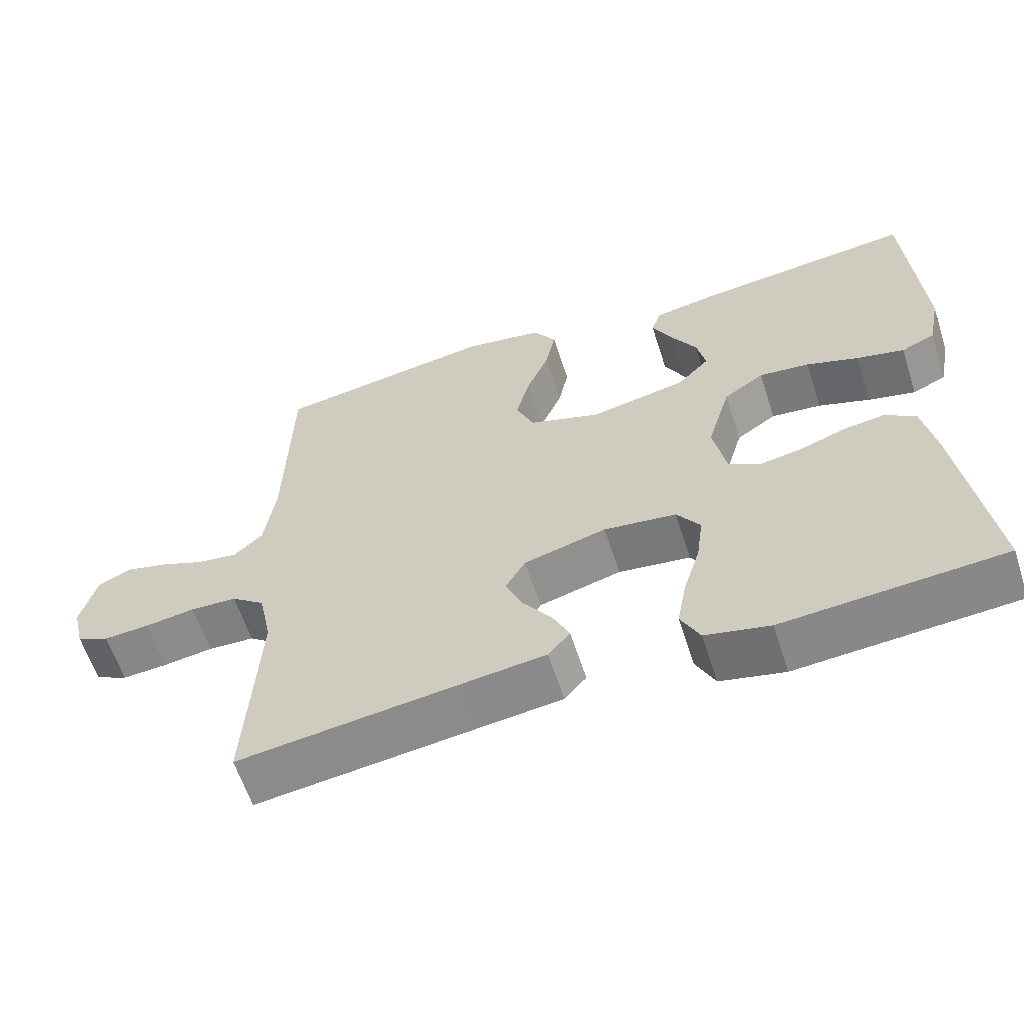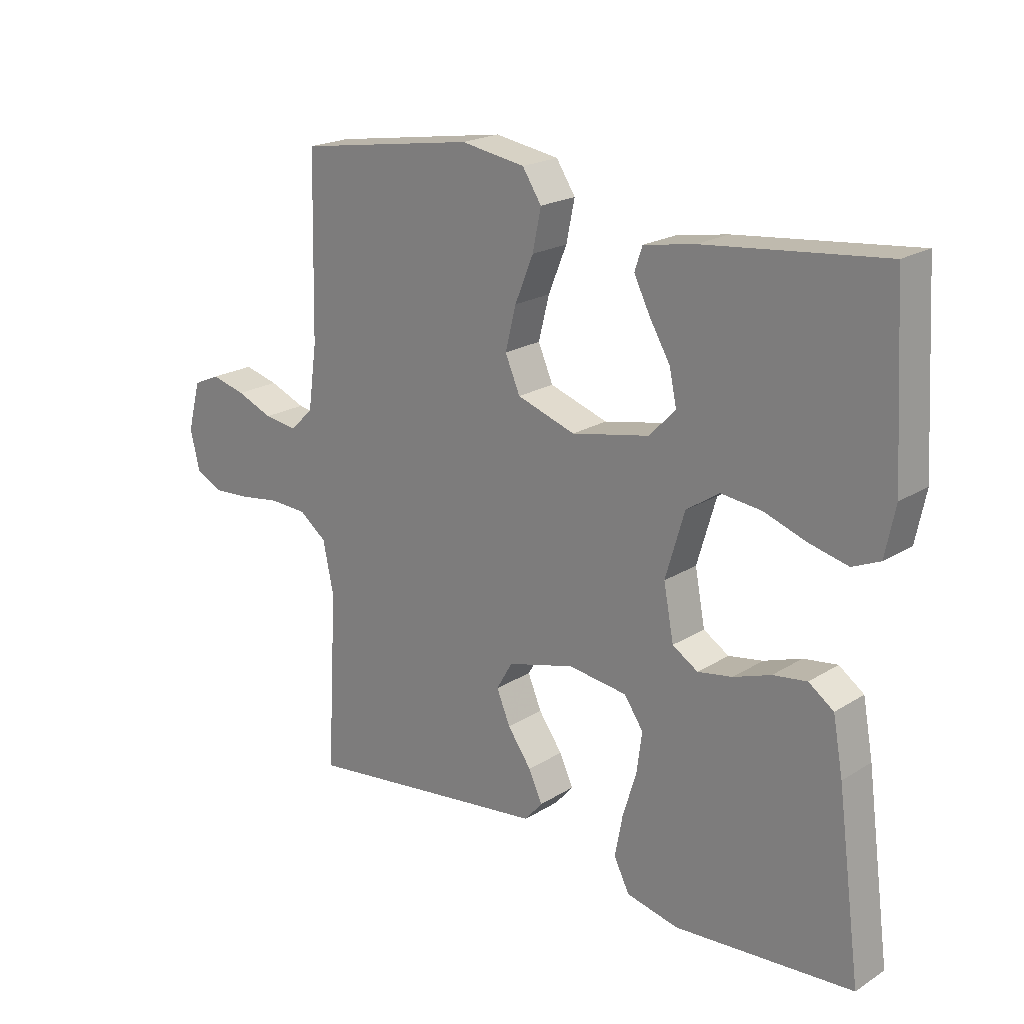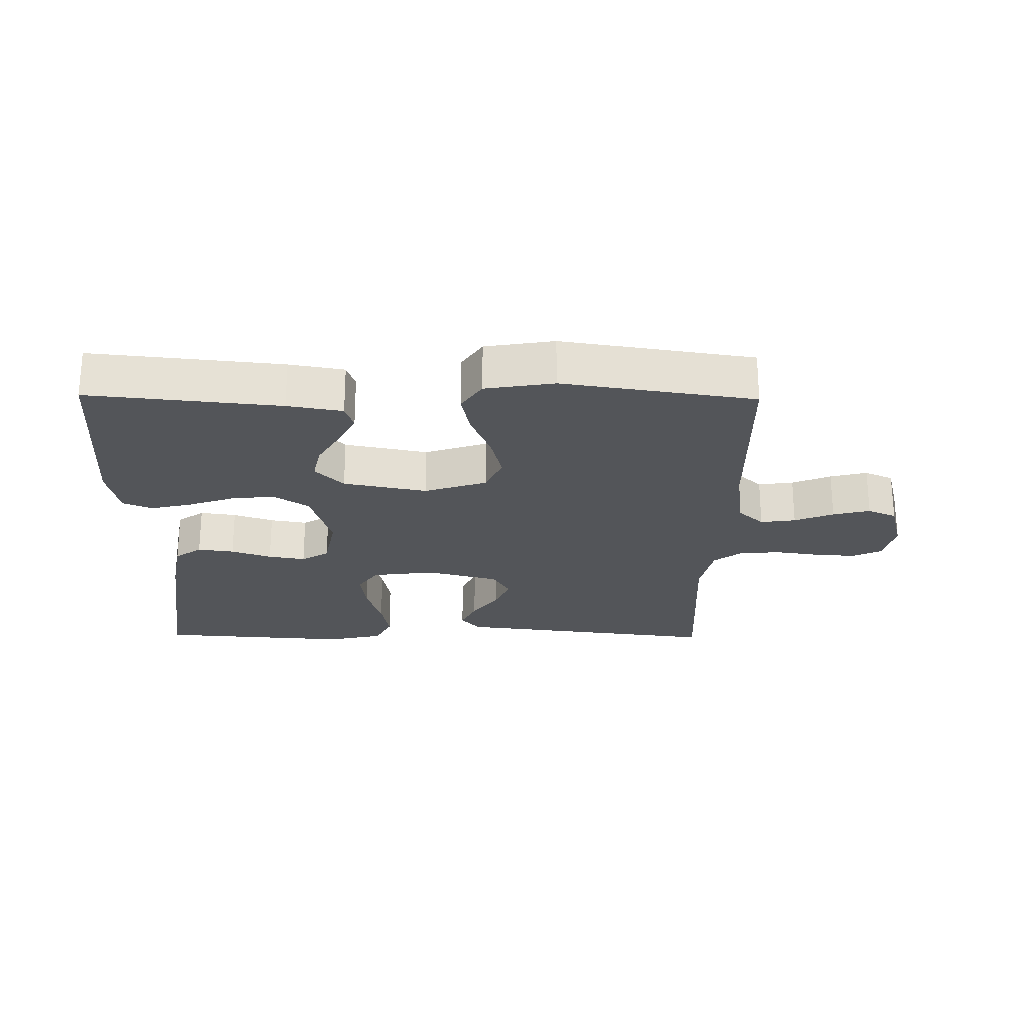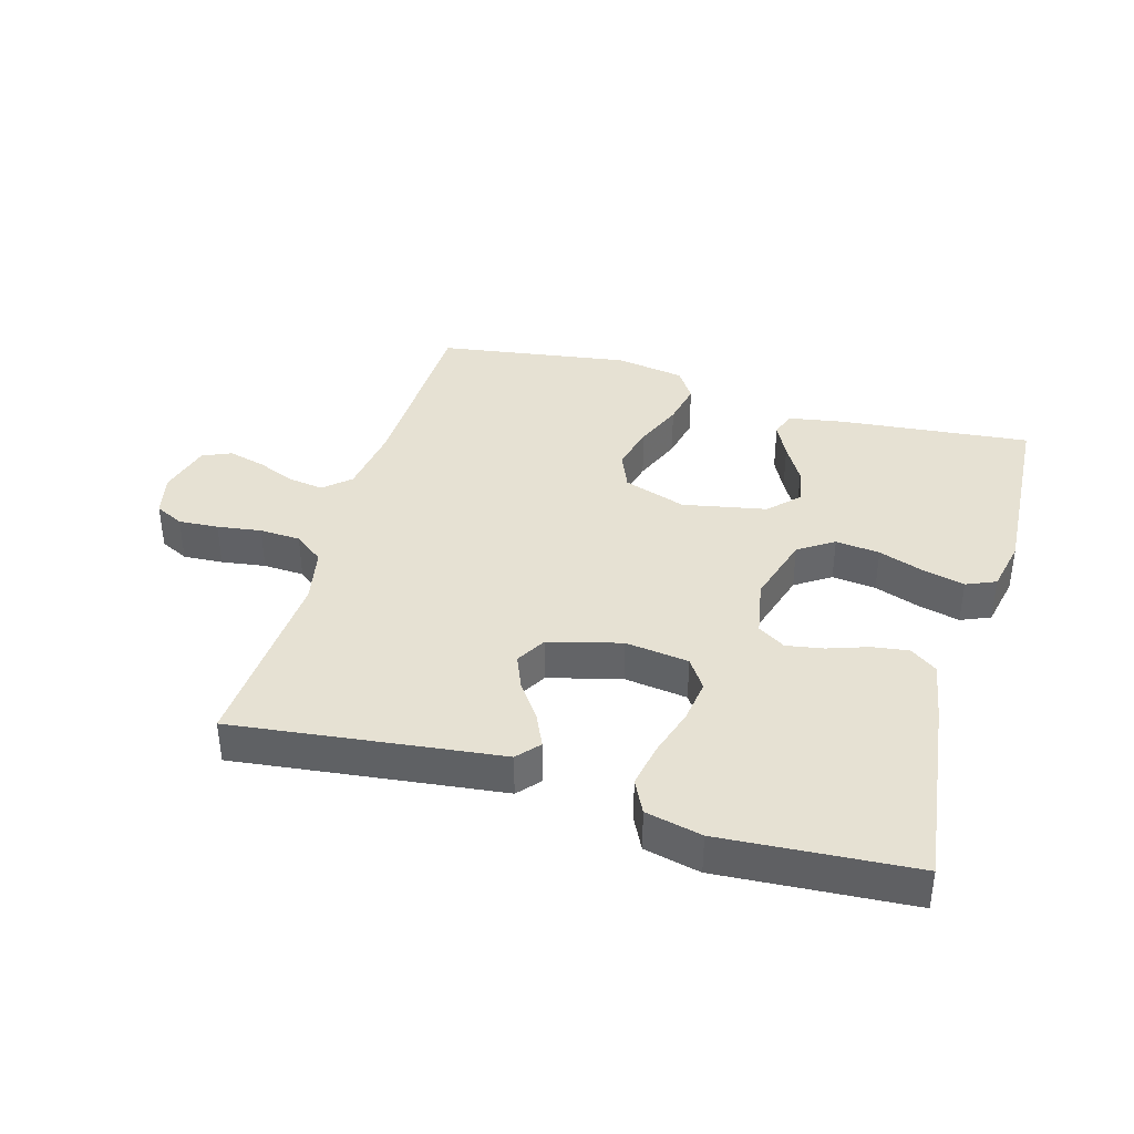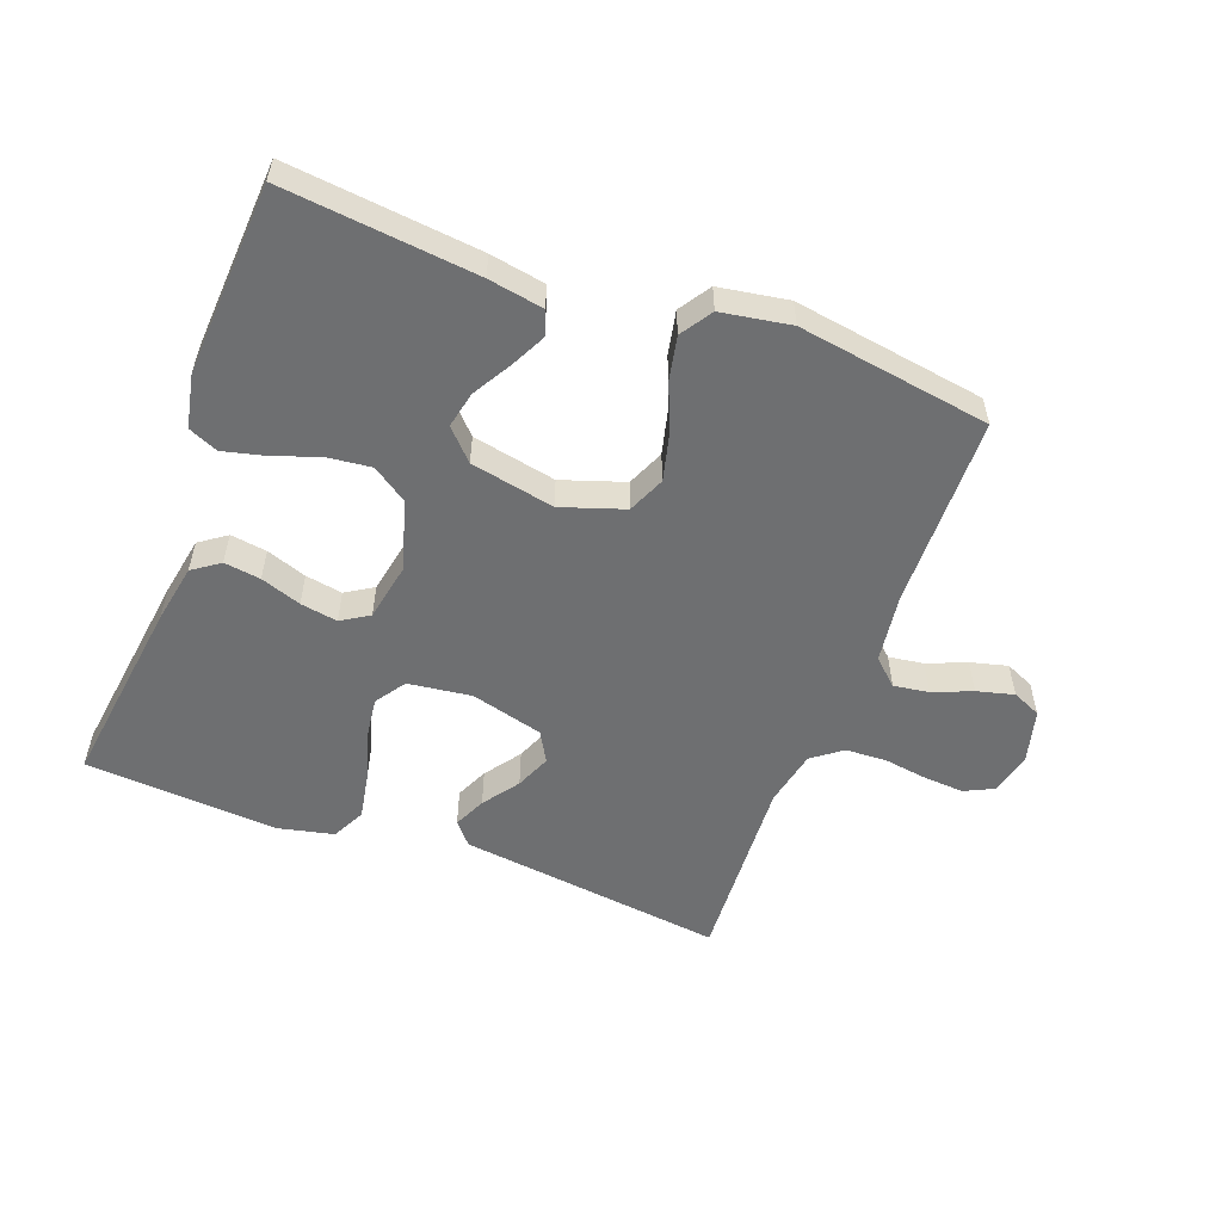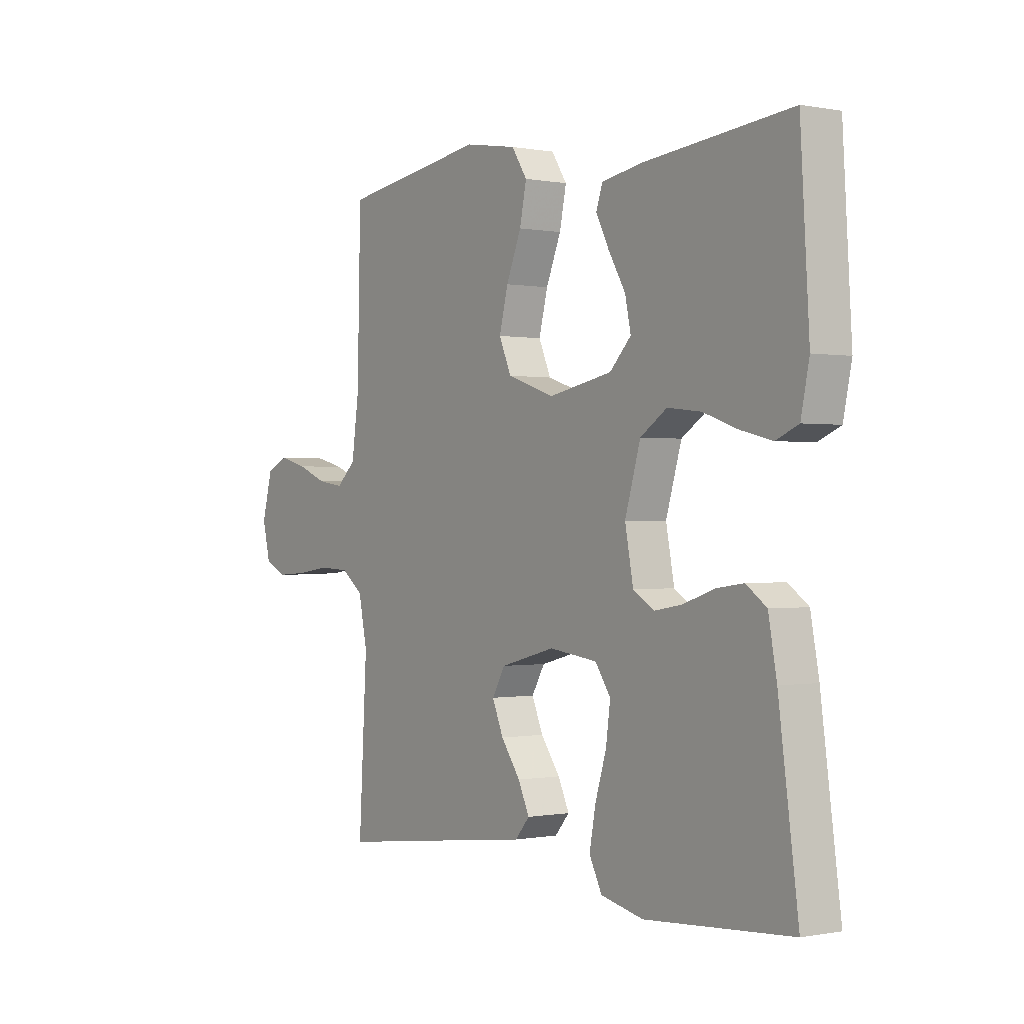
<metadata>
{"format":"obj","ext":"obj","renderer":"f3d","projection":"perspective","resolution":1024,"background":"white","views":[{"elev":-61.1,"azim":-162.1,"up":"+Z"},{"elev":20.5,"azim":-138.4,"up":"+Z"},{"elev":-24.2,"azim":-0.8,"up":"+Y"},{"elev":38.6,"azim":-163.8,"up":"+Y"},{"elev":-54.6,"azim":-20.6,"up":"+Y"},{"elev":-0.2,"azim":-125.6,"up":"+Z"}]}
</metadata>
<code>
v 0.5 0.07 -0.5
v 0.2 0.07 -0.463
v 0.084 0.07 -0.449
v 0.054 0.07 -0.414
v 0.077 0.07 -0.364
v 0.117 0.07 -0.308
v 0.14 0.07 -0.253
v 0.113 0.07 -0.206
v 0 0.07 -0.176
v -0.099 0.07 -0.189
v -0.131 0.07 -0.236
v -0.122 0.07 -0.304
v -0.099 0.07 -0.379
v -0.086 0.07 -0.449
v -0.112 0.07 -0.501
v -0.2 0.07 -0.521
v -0.5 0.07 -0.5
v -0.46 0.07 -0.2
v -0.443 0.07 -0.107
v -0.401 0.07 -0.077
v -0.344 0.07 -0.085
v -0.281 0.07 -0.107
v -0.223 0.07 -0.117
v -0.18 0.07 -0.09
v -0.163 0.07 0
v -0.195 0.07 0.109
v -0.25 0.07 0.146
v -0.319 0.07 0.138
v -0.39 0.07 0.113
v -0.455 0.07 0.097
v -0.501 0.07 0.117
v -0.518 0.07 0.2
v -0.5 0.07 0.5
v -0.2 0.07 0.469
v -0.114 0.07 0.454
v -0.101 0.07 0.415
v -0.128 0.07 0.361
v -0.163 0.07 0.301
v -0.175 0.07 0.244
v -0.131 0.07 0.198
v 0 0.07 0.172
v 0.098 0.07 0.205
v 0.123 0.07 0.263
v 0.105 0.07 0.335
v 0.074 0.07 0.411
v 0.06 0.07 0.479
v 0.092 0.07 0.528
v 0.2 0.07 0.546
v 0.5 0.07 0.5
v 0.507 0.07 0.2
v 0.522 0.07 0.092
v 0.562 0.07 0.055
v 0.617 0.07 0.063
v 0.678 0.07 0.088
v 0.736 0.07 0.103
v 0.781 0.07 0.083
v 0.803 0.07 0
v 0.787 0.07 -0.067
v 0.742 0.07 -0.089
v 0.68 0.07 -0.085
v 0.611 0.07 -0.075
v 0.547 0.07 -0.078
v 0.501 0.07 -0.113
v 0.483 0.07 -0.2
v 0.5 0 -0.5
v 0.2 0 -0.463
v 0.084 0 -0.449
v 0.054 0 -0.414
v 0.077 0 -0.364
v 0.117 0 -0.308
v 0.14 0 -0.253
v 0.113 0 -0.206
v 0 0 -0.176
v -0.099 0 -0.189
v -0.131 0 -0.236
v -0.122 0 -0.304
v -0.099 0 -0.379
v -0.086 0 -0.449
v -0.112 0 -0.501
v -0.2 0 -0.521
v -0.5 0 -0.5
v -0.46 0 -0.2
v -0.443 0 -0.107
v -0.401 0 -0.077
v -0.344 0 -0.085
v -0.281 0 -0.107
v -0.223 0 -0.117
v -0.18 0 -0.09
v -0.163 0 0
v -0.195 0 0.109
v -0.25 0 0.146
v -0.319 0 0.138
v -0.39 0 0.113
v -0.455 0 0.097
v -0.501 0 0.117
v -0.518 0 0.2
v -0.5 0 0.5
v -0.2 0 0.469
v -0.114 0 0.454
v -0.101 0 0.415
v -0.128 0 0.361
v -0.163 0 0.301
v -0.175 0 0.244
v -0.131 0 0.198
v 0 0 0.172
v 0.098 0 0.205
v 0.123 0 0.263
v 0.105 0 0.335
v 0.074 0 0.411
v 0.06 0 0.479
v 0.092 0 0.528
v 0.2 0 0.546
v 0.5 0 0.5
v 0.507 0 0.2
v 0.522 0 0.092
v 0.562 0 0.055
v 0.617 0 0.063
v 0.678 0 0.088
v 0.736 0 0.103
v 0.781 0 0.083
v 0.803 0 0
v 0.787 0 -0.067
v 0.742 0 -0.089
v 0.68 0 -0.085
v 0.611 0 -0.075
v 0.547 0 -0.078
v 0.501 0 -0.113
v 0.483 0 -0.2
f 59 60 61
f 58 59 61
f 57 58 61
f 56 57 61
f 55 56 61
f 54 55 61
f 53 54 61
f 52 53 61 62
f 51 52 62 63
f 48 49 50
f 47 48 50
f 46 47 50
f 45 46 50
f 44 45 50
f 51 63 64
f 50 51 64
f 44 50 64
f 43 44 64
f 36 37 38
f 35 36 38
f 34 35 38
f 33 34 38
f 32 33 38
f 31 32 38
f 30 31 38
f 29 30 38
f 28 29 38
f 27 28 38 39
f 26 27 39 40
f 20 21 22
f 19 20 22
f 18 19 22
f 17 18 22
f 16 17 22
f 15 16 22
f 14 15 22
f 13 14 22
f 12 13 22
f 11 12 22 23
f 10 11 23 24
f 4 5 6
f 3 4 6
f 2 3 6
f 2 6 7
f 1 2 7
f 64 1 7
f 43 64 7
f 42 43 7
f 25 26 40 41
f 25 41 42
f 24 25 42
f 10 24 42
f 9 10 42
f 42 7 8
f 8 9 42
f 125 124 123
f 125 123 122
f 125 122 121
f 125 121 120
f 125 120 119
f 125 119 118
f 125 118 117
f 126 125 117 116
f 127 126 116 115
f 114 113 112
f 114 112 111
f 114 111 110
f 114 110 109
f 114 109 108
f 128 127 115
f 128 115 114
f 128 114 108
f 128 108 107
f 102 101 100
f 102 100 99
f 102 99 98
f 102 98 97
f 102 97 96
f 102 96 95
f 102 95 94
f 102 94 93
f 102 93 92
f 103 102 92 91
f 104 103 91 90
f 86 85 84
f 86 84 83
f 86 83 82
f 86 82 81
f 86 81 80
f 86 80 79
f 86 79 78
f 86 78 77
f 86 77 76
f 87 86 76 75
f 88 87 75 74
f 70 69 68
f 70 68 67
f 70 67 66
f 71 70 66
f 71 66 65
f 71 65 128
f 71 128 107
f 71 107 106
f 105 104 90 89
f 106 105 89
f 106 89 88
f 106 88 74
f 106 74 73
f 72 71 106
f 106 73 72
f 1 65 66 2
f 2 66 67 3
f 3 67 68 4
f 4 68 69 5
f 5 69 70 6
f 6 70 71 7
f 7 71 72 8
f 8 72 73 9
f 9 73 74 10
f 10 74 75 11
f 11 75 76 12
f 12 76 77 13
f 13 77 78 14
f 14 78 79 15
f 15 79 80 16
f 16 80 81 17
f 17 81 82 18
f 18 82 83 19
f 19 83 84 20
f 20 84 85 21
f 21 85 86 22
f 22 86 87 23
f 23 87 88 24
f 24 88 89 25
f 25 89 90 26
f 26 90 91 27
f 27 91 92 28
f 28 92 93 29
f 29 93 94 30
f 30 94 95 31
f 31 95 96 32
f 32 96 97 33
f 33 97 98 34
f 34 98 99 35
f 35 99 100 36
f 36 100 101 37
f 37 101 102 38
f 38 102 103 39
f 39 103 104 40
f 40 104 105 41
f 41 105 106 42
f 42 106 107 43
f 43 107 108 44
f 44 108 109 45
f 45 109 110 46
f 46 110 111 47
f 47 111 112 48
f 48 112 113 49
f 49 113 114 50
f 50 114 115 51
f 51 115 116 52
f 52 116 117 53
f 53 117 118 54
f 54 118 119 55
f 55 119 120 56
f 56 120 121 57
f 57 121 122 58
f 58 122 123 59
f 59 123 124 60
f 60 124 125 61
f 61 125 126 62
f 62 126 127 63
f 63 127 128 64
f 64 128 65 1

</code>
